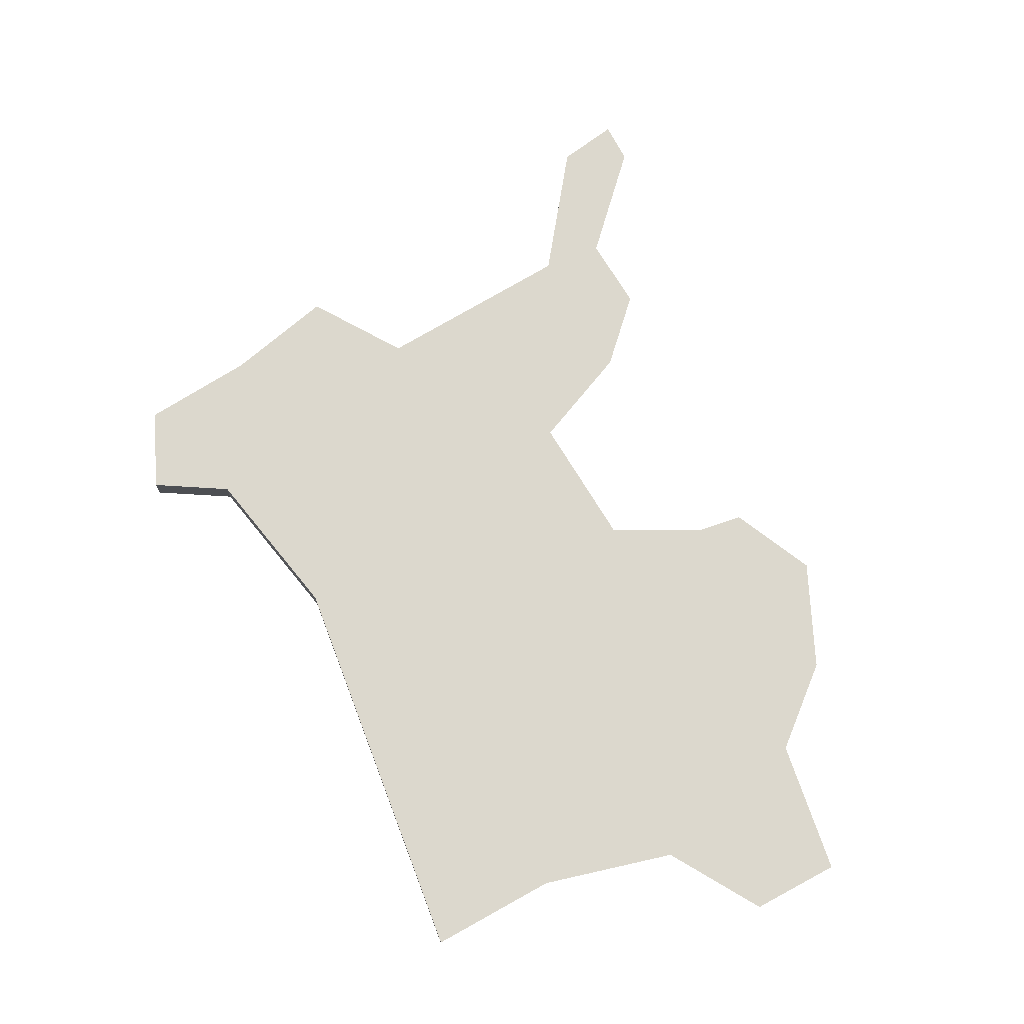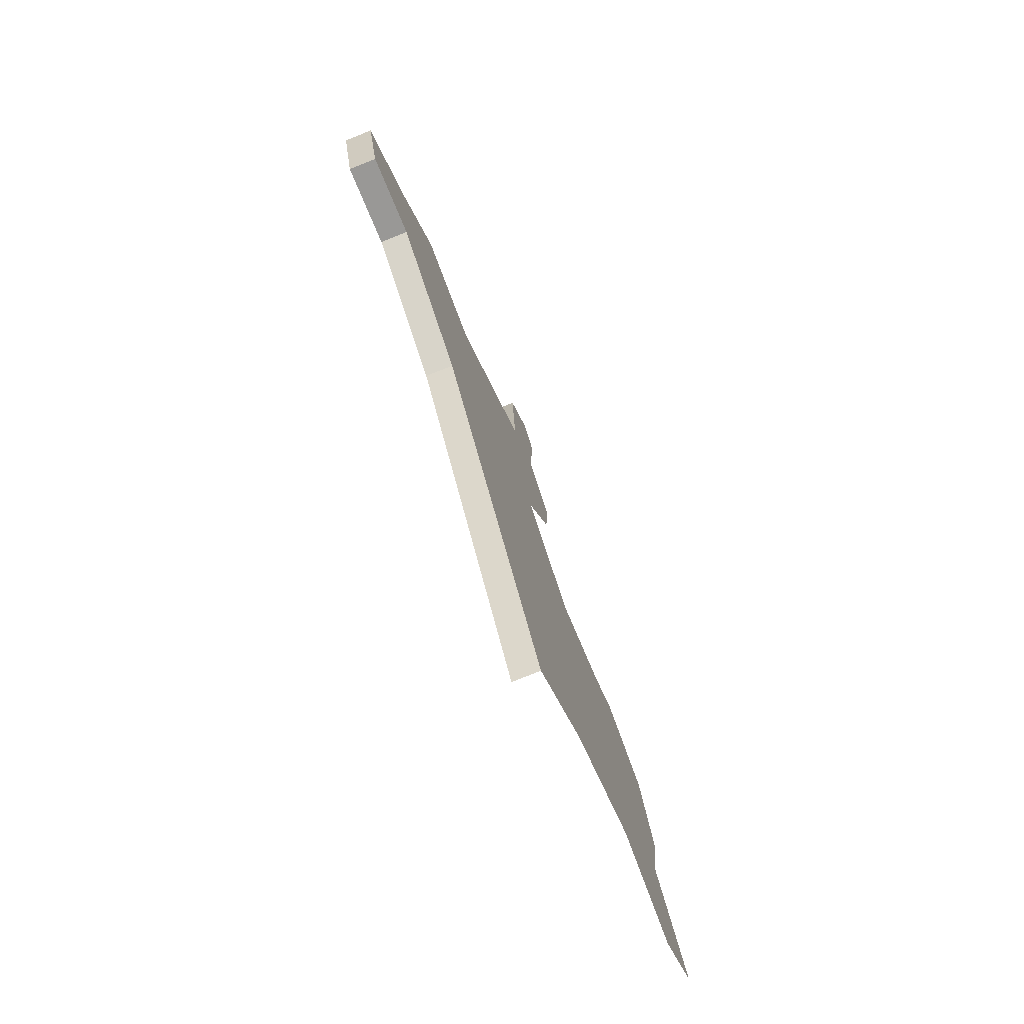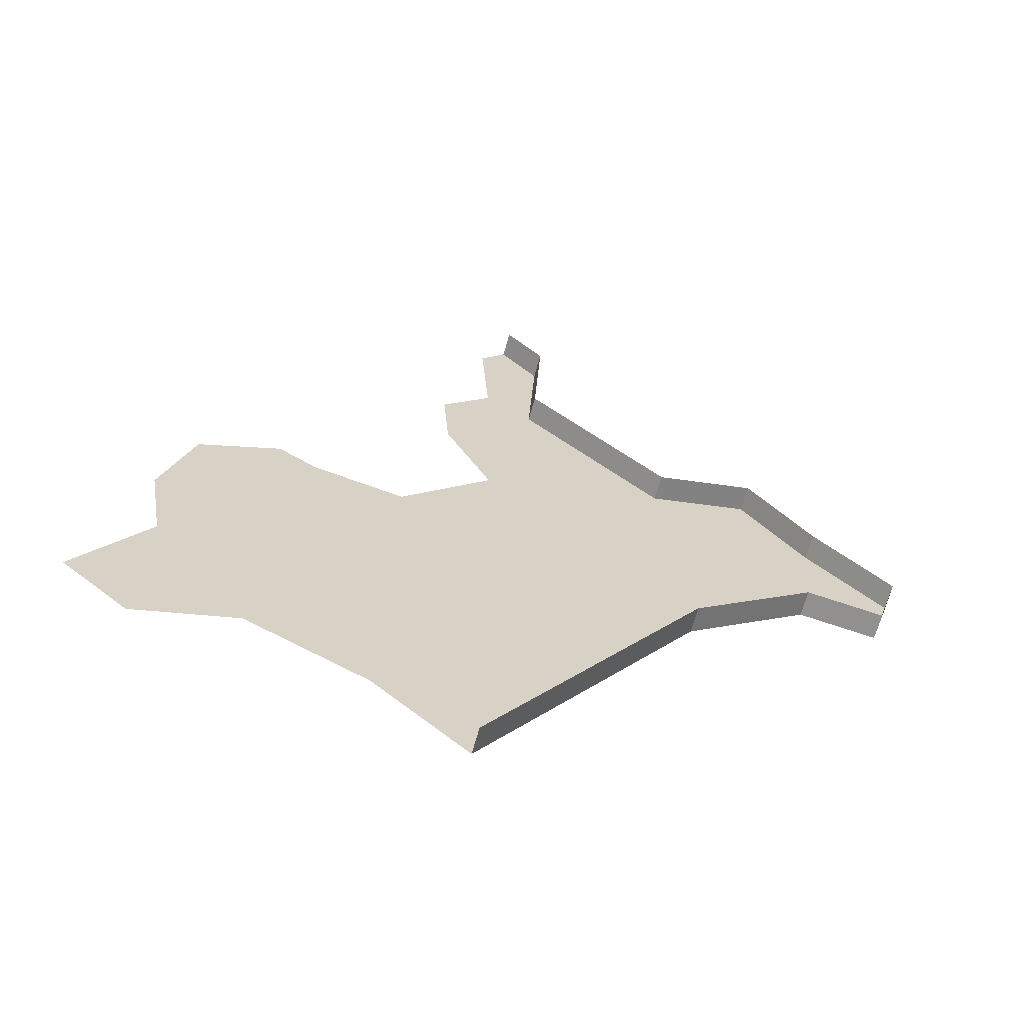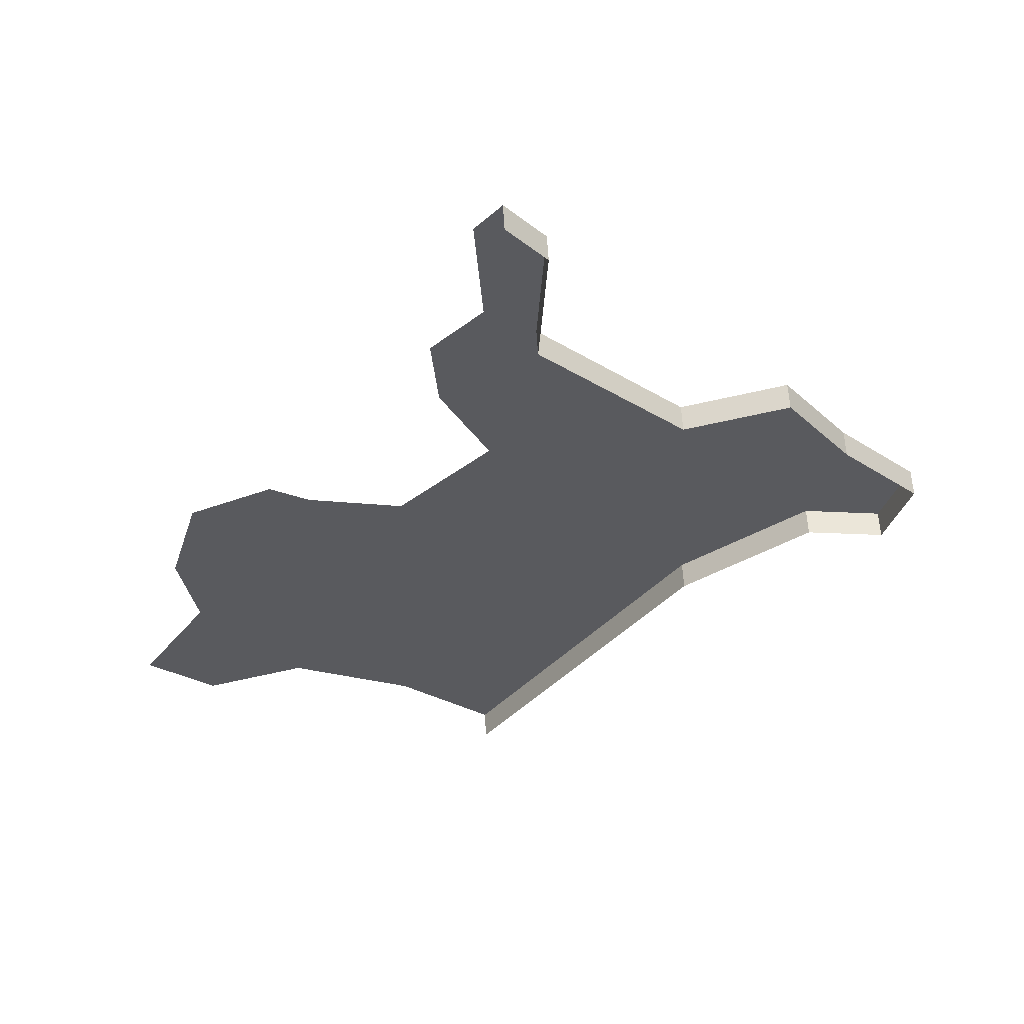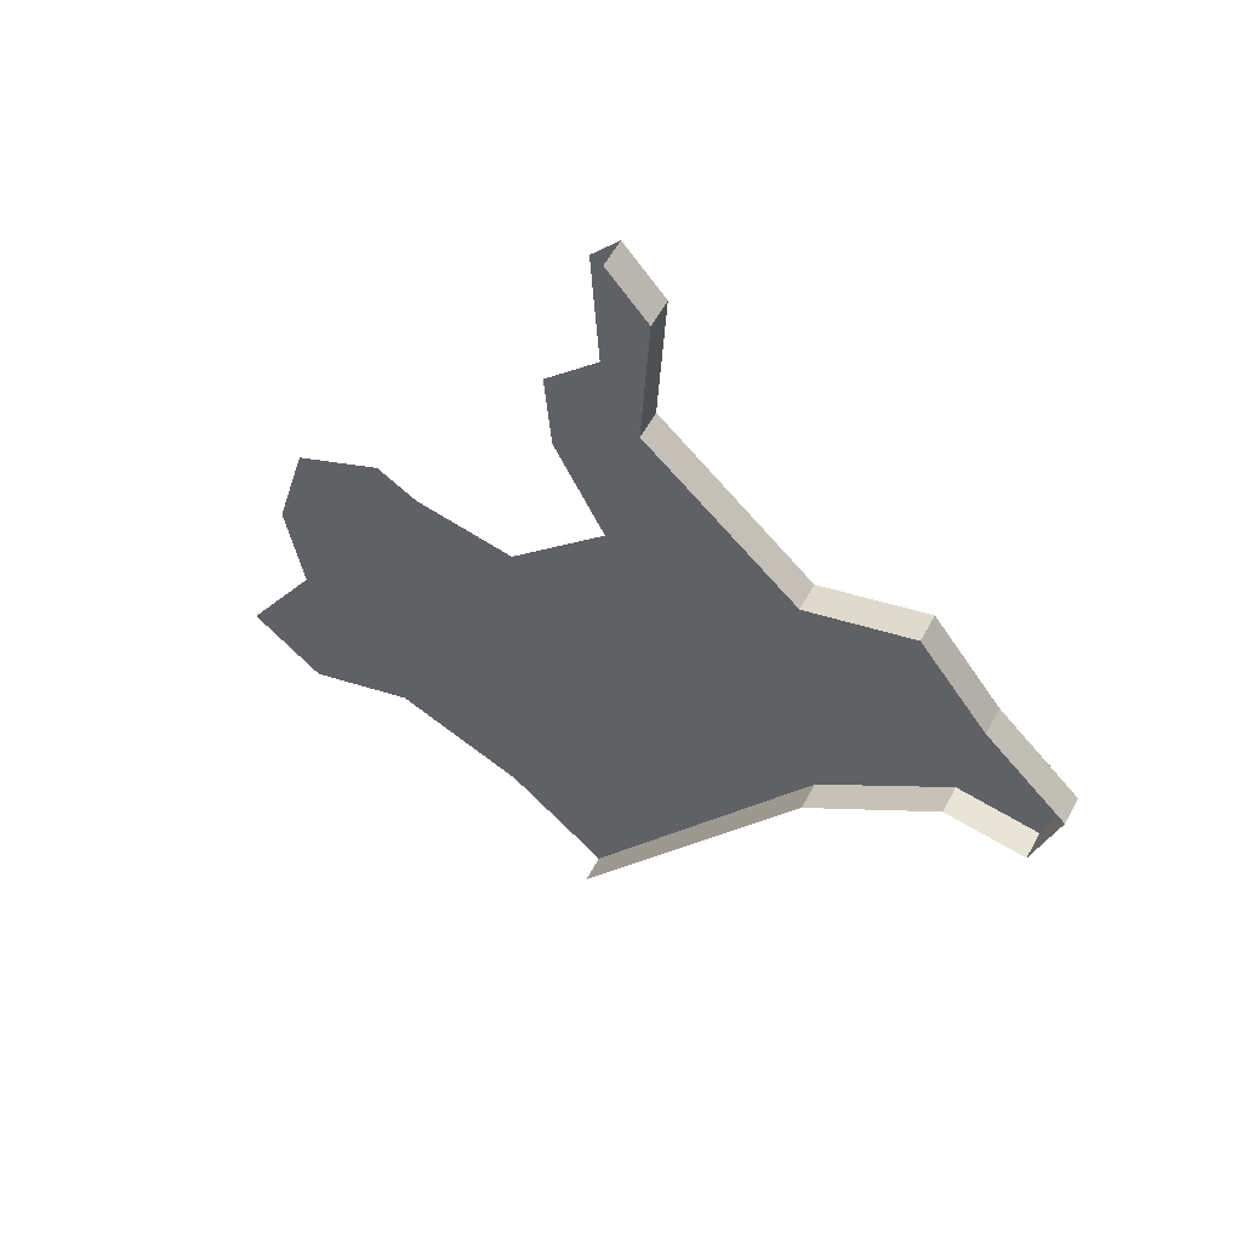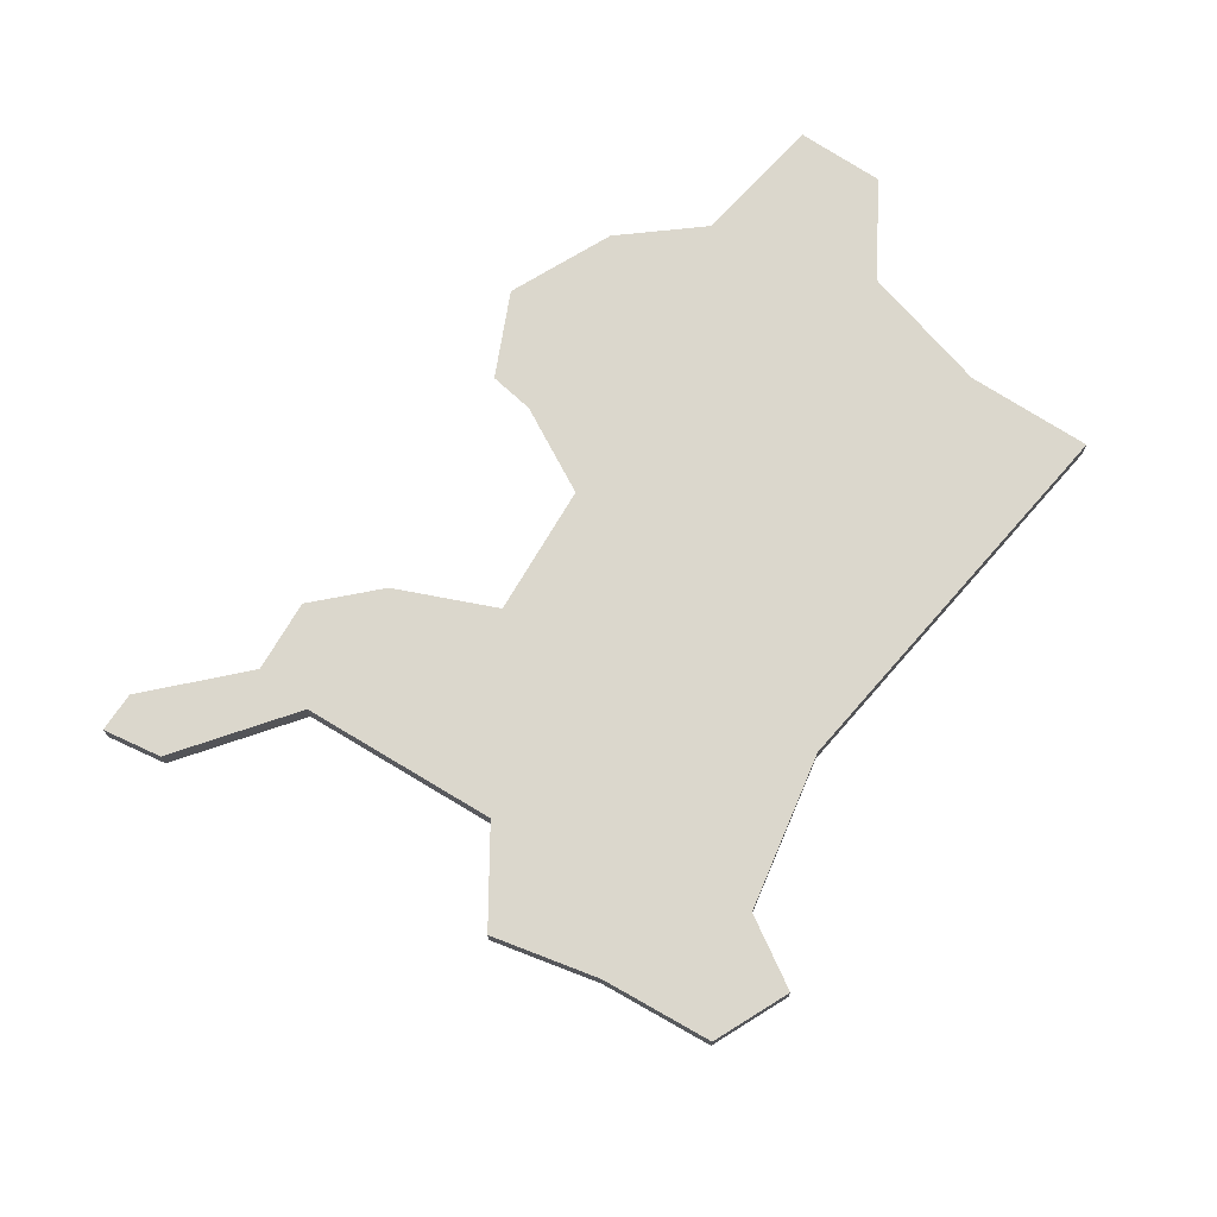
<metadata>
{"format":"obj","ext":"obj","renderer":"f3d","projection":"perspective","resolution":1024,"background":"white","views":[{"elev":72.4,"azim":-167.3,"up":"+Y"},{"elev":-76.8,"azim":111.9,"up":"+Z"},{"elev":-65.0,"azim":-15.2,"up":"+Z"},{"elev":57.8,"azim":-3.3,"up":"+Z"},{"elev":57.1,"azim":28.2,"up":"+Z"},{"elev":73.2,"azim":74.6,"up":"+Y"}]}
</metadata>
<code>
o province_077
v -7.816 0.04552 -3.78
v -7.774 0.04552 -4.412
v -8.041 0.04552 -4.687
v -8.007 0.04552 -5.112
v -7.758 0.04552 -5.62
v -8.241 0.04552 -6.119
v -8.732 0.04552 -6.011
v -8.932 0.04552 -5.886
v -9.365 0.04552 -6.086
v -9.81 0.04552 -7.755
v -9.443 0.04552 -7.158
v -9.526 0.04552 -6.651
v -8.299 0.04552 -8.186
v -8.933 0.04552 -7.884
v -9.465 0.04552 -8.057
v -7.518 0.04552 -4.587
v -7.476 0.04552 -3.857
v -7.679 0.04552 -3.619
v -7.809 0.04552 -8.626
v -6.664 0.04552 -6.892
v -6.006 0.04552 -6.371
v -5.596 0.04552 -6.437
v -5.473 0.04552 -6.023
v -5.888 0.04552 -5.608
v -6.231 0.04552 -5.146
v -6.767 0.04552 -5.301
v -5.473 -0.09448 -6.023
v -7.518 -0.09448 -4.587
v -7.476 -0.09448 -3.857
v -7.679 -0.09448 -3.619
v -7.809 -0.09448 -8.626
v -6.664 -0.09448 -6.892
v -6.006 -0.09448 -6.371
v -5.596 -0.09448 -6.437
v -5.888 -0.09448 -5.608
v -6.231 -0.09448 -5.146
v -6.767 -0.09448 -5.301
f 35 23 24
f 34 21 22
f 32 19 20
f 26 28 37
f 33 20 21
f 36 24 25
f 37 25 26
f 30 17 18
f 6 14 11
f 29 16 17
f 27 22 23
f 35 27 23
f 34 33 21
f 32 31 19
f 26 16 28
f 33 32 20
f 36 35 24
f 37 36 25
f 30 29 17
f 18 17 1
f 17 16 2
f 1 17 2
f 26 25 24
f 26 24 21
f 24 23 21
f 23 22 21
f 2 16 3
f 16 26 5
f 4 3 16
f 5 4 16
f 26 21 20
f 5 26 20
f 20 19 13
f 6 5 20
f 20 13 6
f 13 14 6
f 14 15 11
f 15 10 11
f 11 12 7
f 12 9 7
f 9 8 7
f 7 6 11
f 29 28 16
f 27 34 22

</code>
